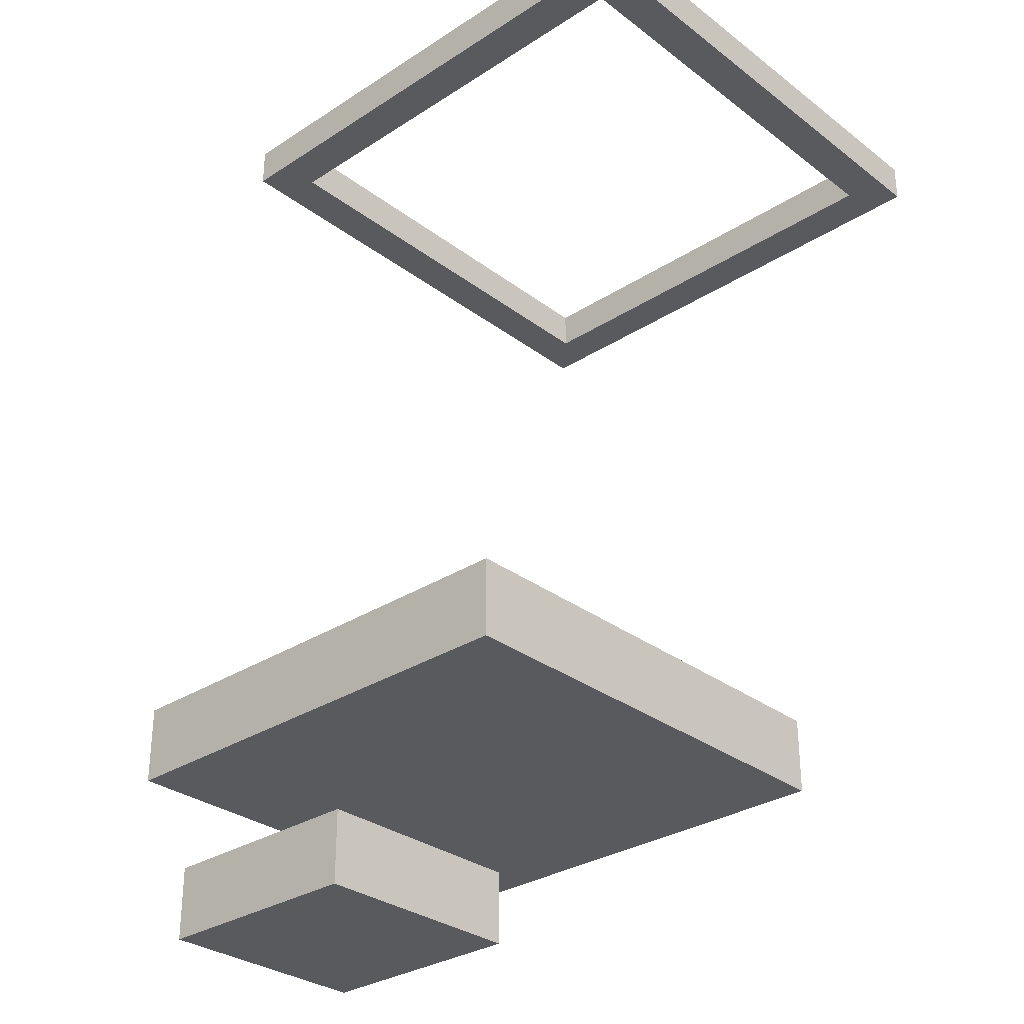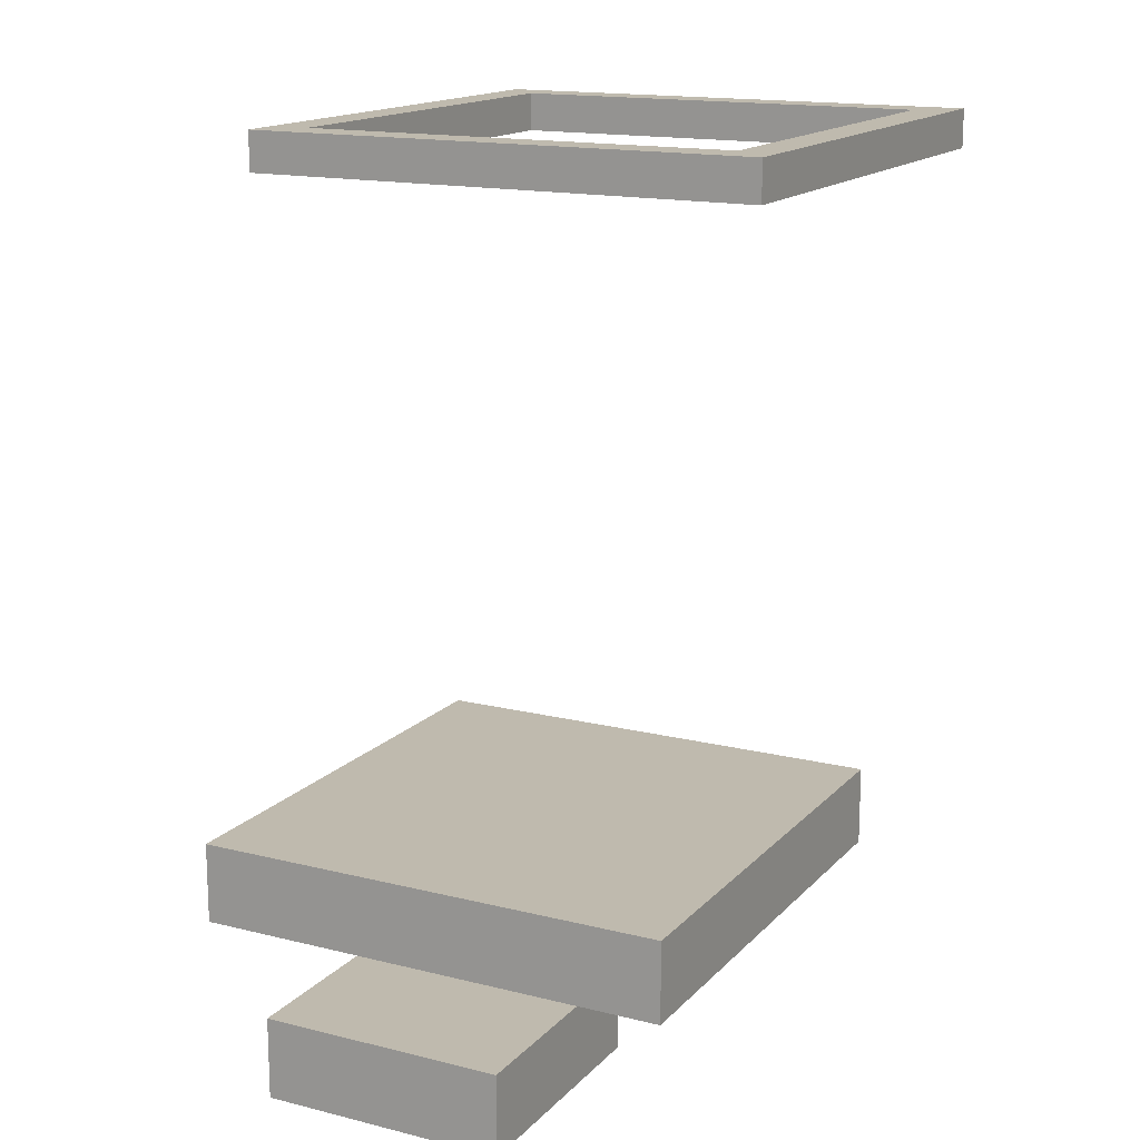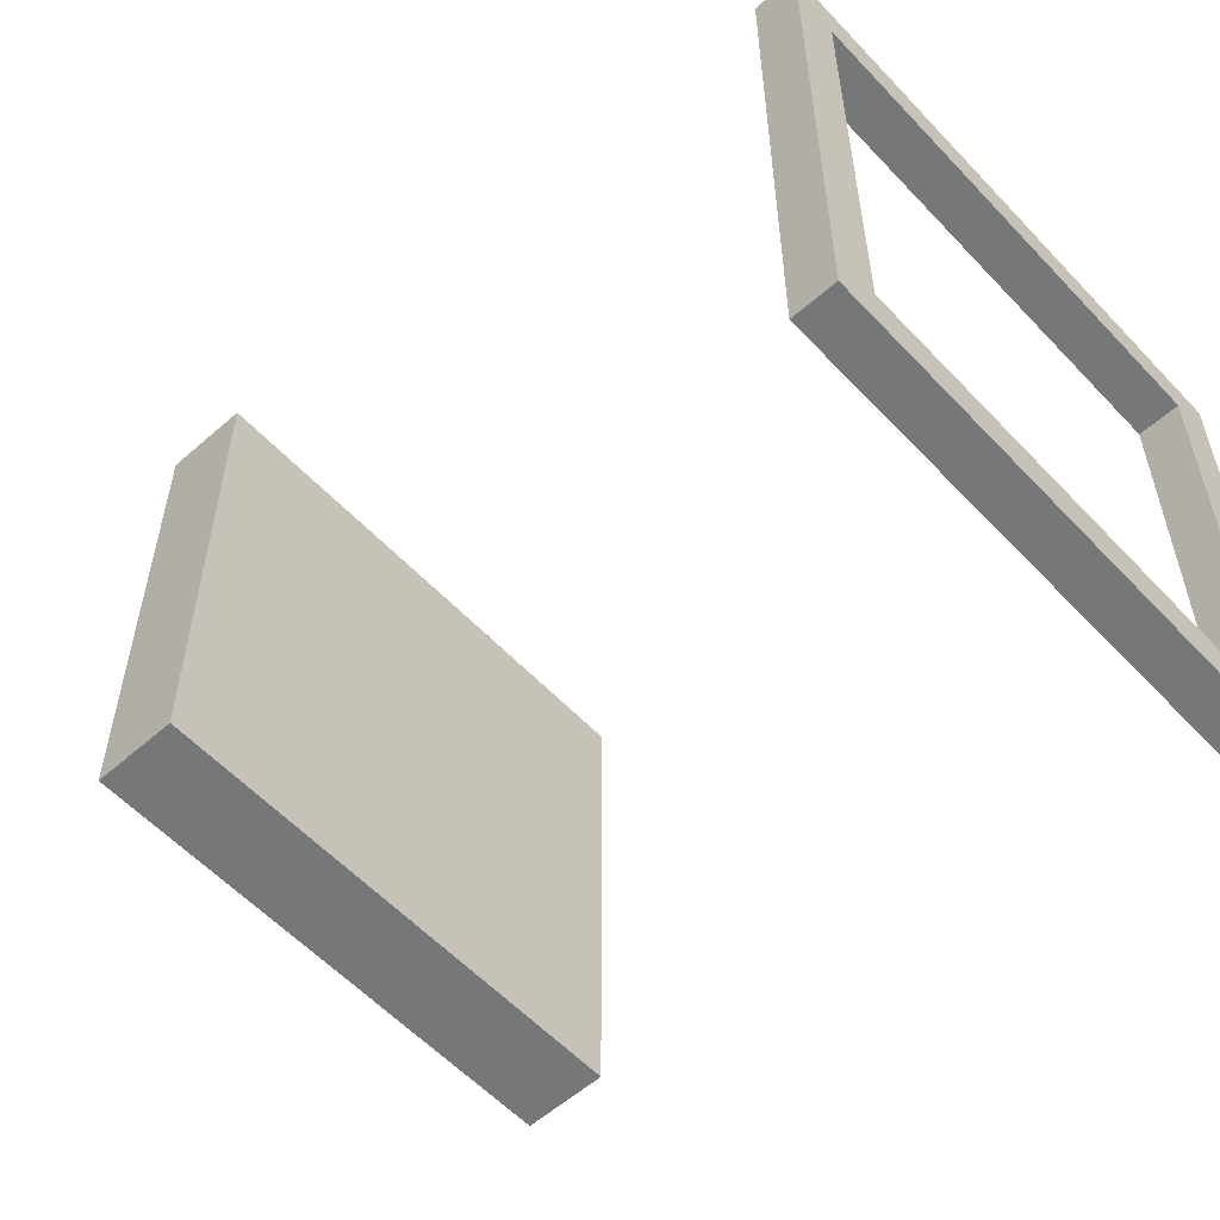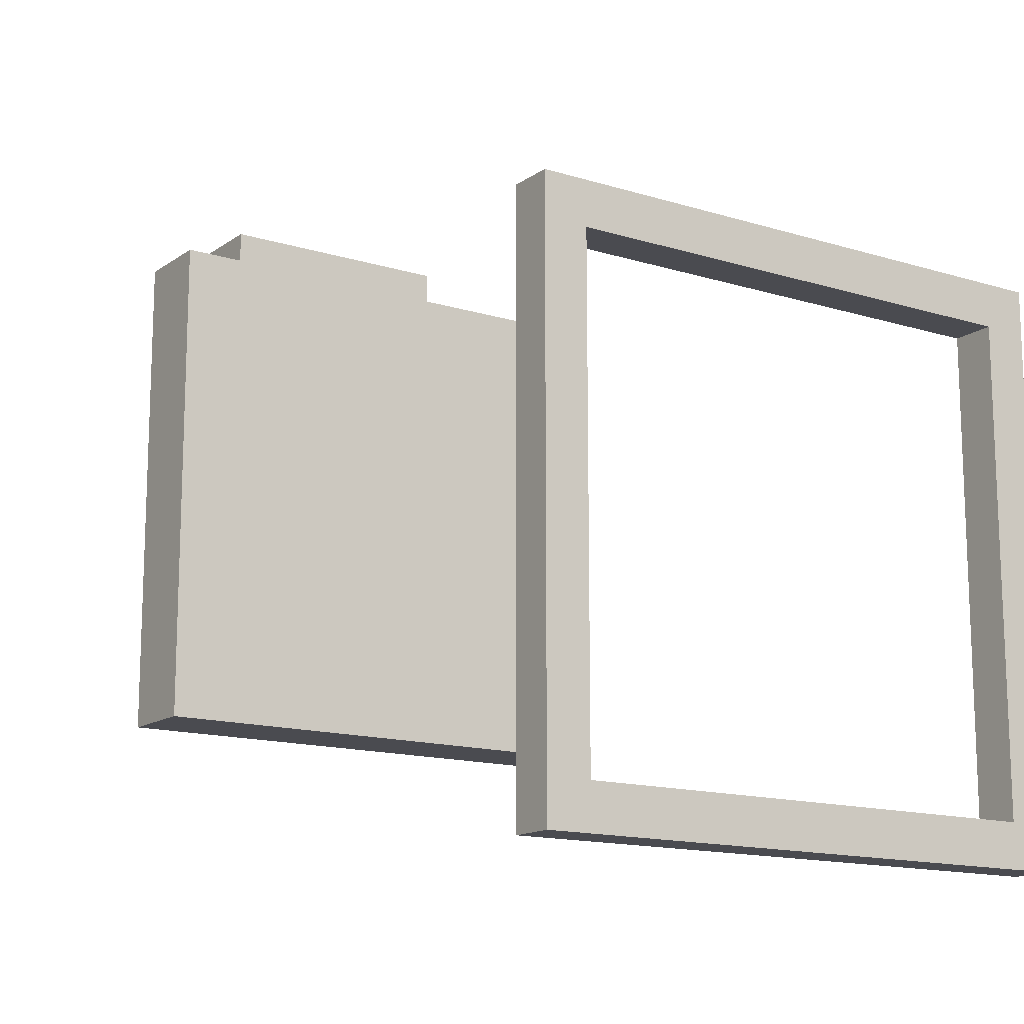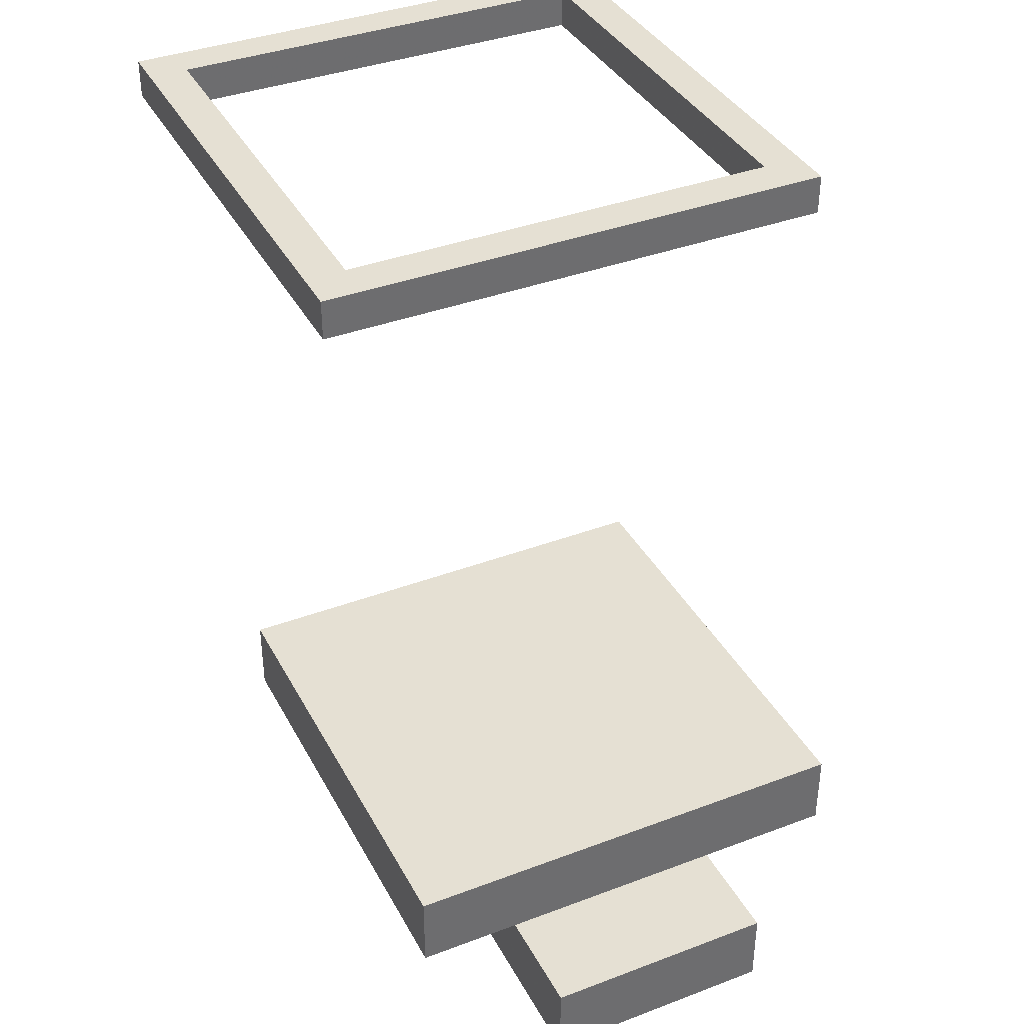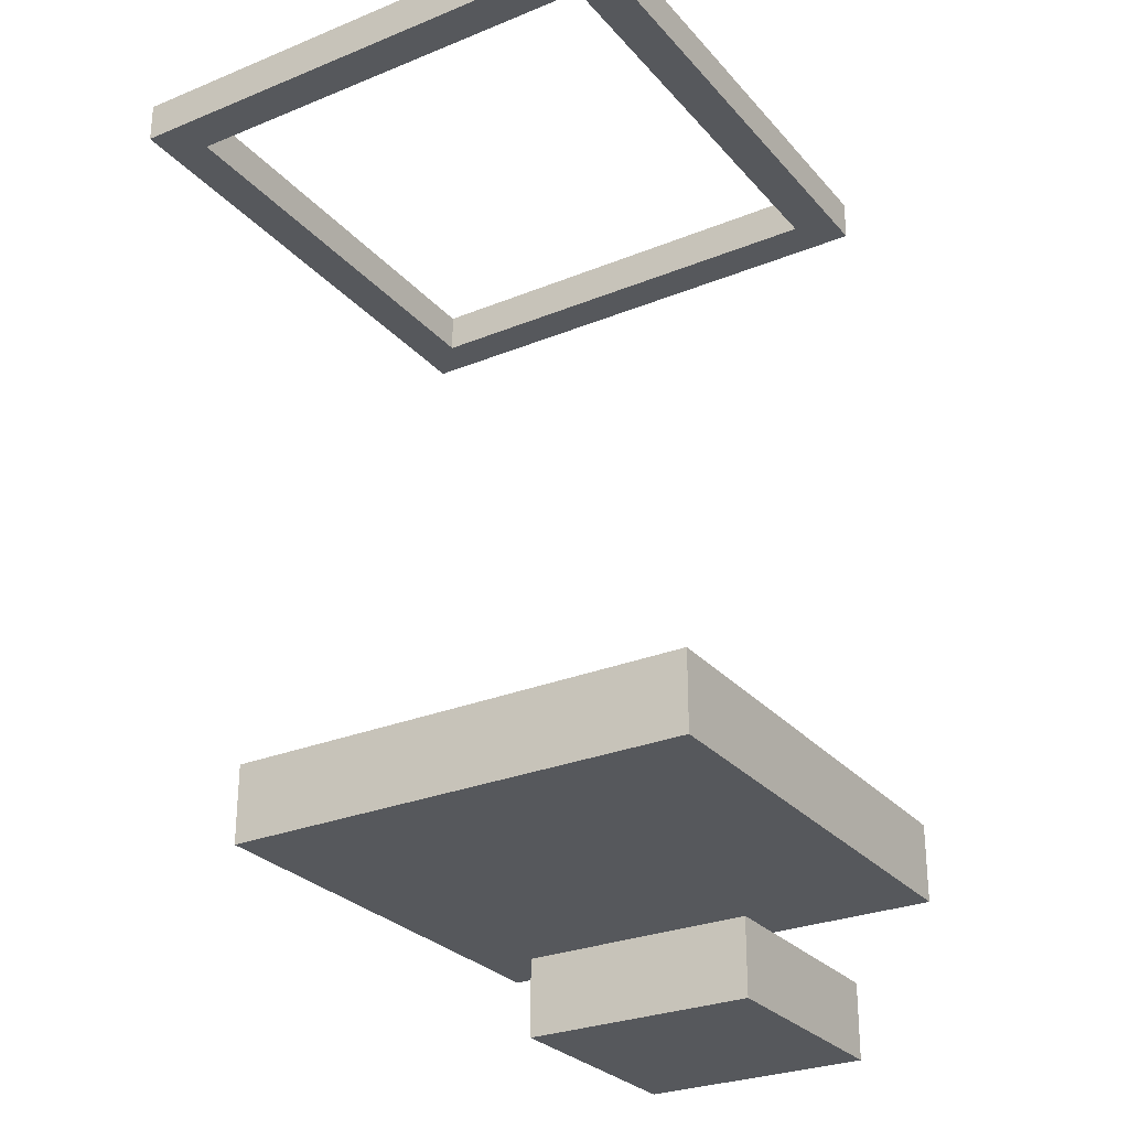
<metadata>
{"format":"obj","ext":"obj","renderer":"f3d","projection":"perspective","resolution":1024,"background":"white","views":[{"elev":-30.6,"azim":-47.2,"up":"+Z"},{"elev":15.7,"azim":-152.5,"up":"+Z"},{"elev":-57.1,"azim":-47.5,"up":"+Y"},{"elev":-14.4,"azim":-34.1,"up":"+Y"},{"elev":38.0,"azim":154.4,"up":"+Z"},{"elev":-27.7,"azim":31.9,"up":"+Z"}]}
</metadata>
<code>
v -0.1875 -0.25 -0.8125
v 0.1875 -0.25 -0.8125
v 0.1875 -0.25 -0.9375
v -0.1875 -0.25 -0.9375
v -0.1875 -0.625 -0.8125
v 0.1875 -0.625 -0.8125
v 0.1875 -0.625 -0.9375
v -0.1875 -0.625 -0.9375
g base1
f 1 4 3 2
f 6 7 8 5
f 5 1 2 6
f 4 8 7 3
f 6 2 3 7
f 5 8 4 1
v -0.375 -0.375 -0.625
v 0.375 -0.375 -0.625
v 0.375 -0.375 -0.75
v -0.375 -0.375 -0.75
v -0.375 -1.125 -0.625
v 0.375 -1.125 -0.625
v 0.375 -1.125 -0.75
v -0.375 -1.125 -0.75
g base2
f 9 12 11 10
f 14 15 16 13
f 13 9 10 14
f 12 16 15 11
f 14 10 11 15
f 13 16 12 9
v 0.3438 -0.5938 0.3438
v 0.4062 -0.5938 0.3438
v 0.4062 -1.406 0.3438
v 0.3438 -1.406 0.3438
v 0.3438 -0.5938 0.4062
v 0.4062 -0.5938 0.4062
v 0.4062 -1.406 0.4062
v 0.3438 -1.406 0.4062
g Shape1
f 17 20 19 18
f 22 23 24 21
f 21 17 18 22
f 20 24 23 19
f 22 18 19 23
f 21 24 20 17
v -0.4062 -0.5938 0.3438
v -0.3438 -0.5938 0.3438
v -0.3438 -1.406 0.3438
v -0.4062 -1.406 0.3438
v -0.4062 -0.5938 0.4062
v -0.3438 -0.5938 0.4062
v -0.3438 -1.406 0.4062
v -0.4062 -1.406 0.4062
g Shape1
f 25 28 27 26
f 30 31 32 29
f 29 25 26 30
f 28 32 31 27
f 30 26 27 31
f 29 32 28 25
v -0.3438 -0.5938 0.3438
v 0.3438 -0.5938 0.3438
v 0.3438 -0.6562 0.3438
v -0.3438 -0.6562 0.3438
v -0.3438 -0.5938 0.4062
v 0.3438 -0.5938 0.4062
v 0.3438 -0.6562 0.4062
v -0.3438 -0.6562 0.4062
g Shape2
f 33 36 35 34
f 38 39 40 37
f 37 33 34 38
f 36 40 39 35
f 38 34 35 39
f 37 40 36 33
v -0.3438 -1.344 0.3438
v 0.3438 -1.344 0.3438
v 0.3438 -1.406 0.3438
v -0.3438 -1.406 0.3438
v -0.3438 -1.344 0.4062
v 0.3438 -1.344 0.4062
v 0.3438 -1.406 0.4062
v -0.3438 -1.406 0.4062
g Shape2
f 41 44 43 42
f 46 47 48 45
f 45 41 42 46
f 44 48 47 43
f 46 42 43 47
f 45 48 44 41

</code>
